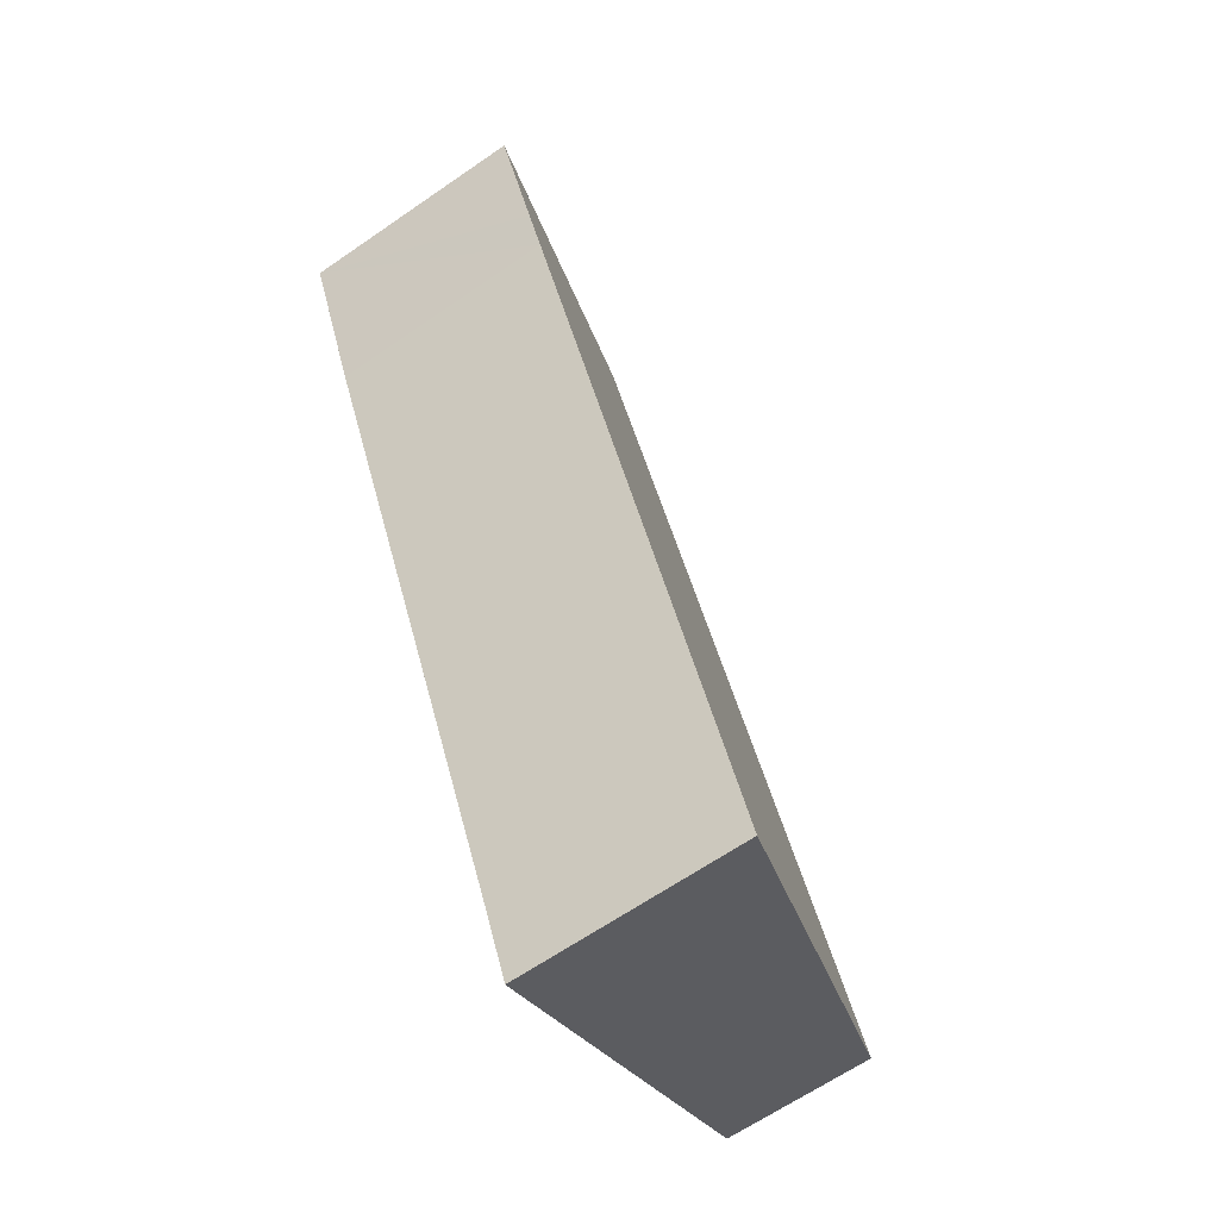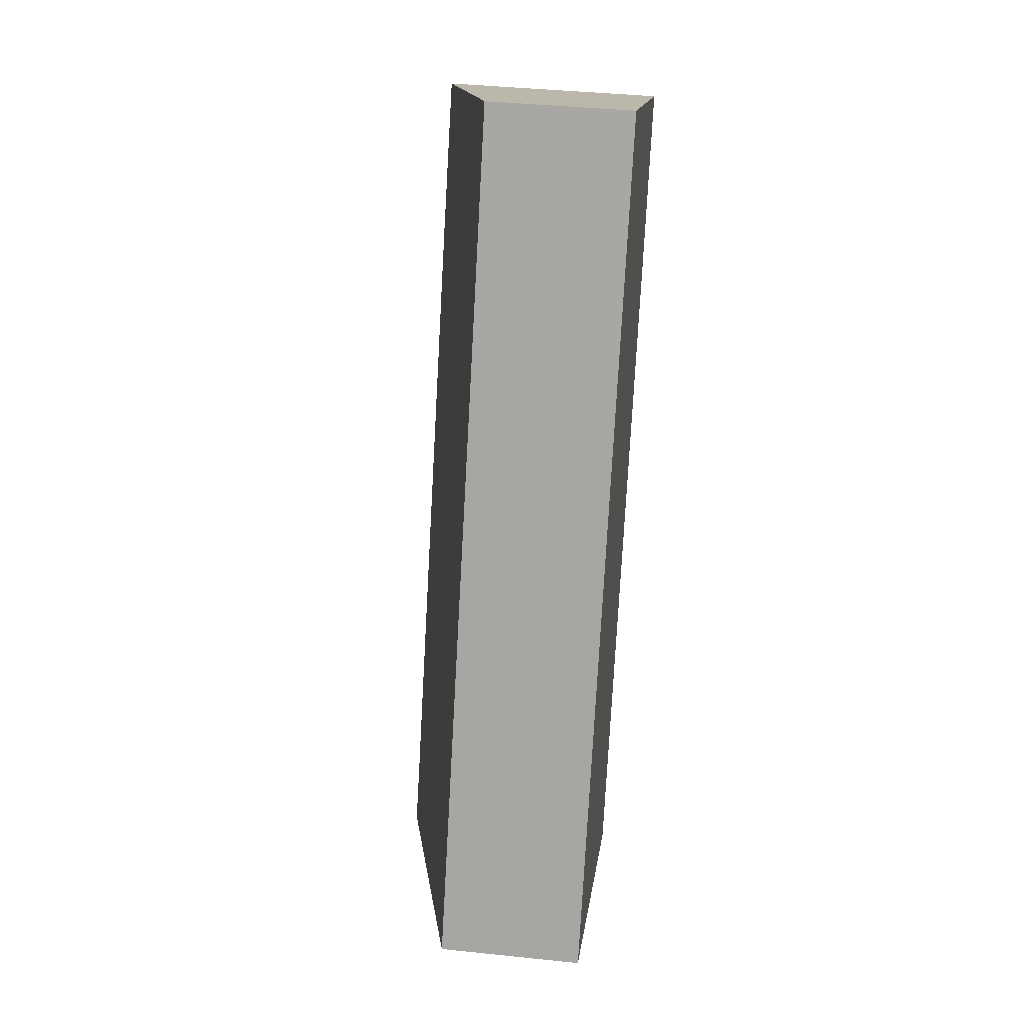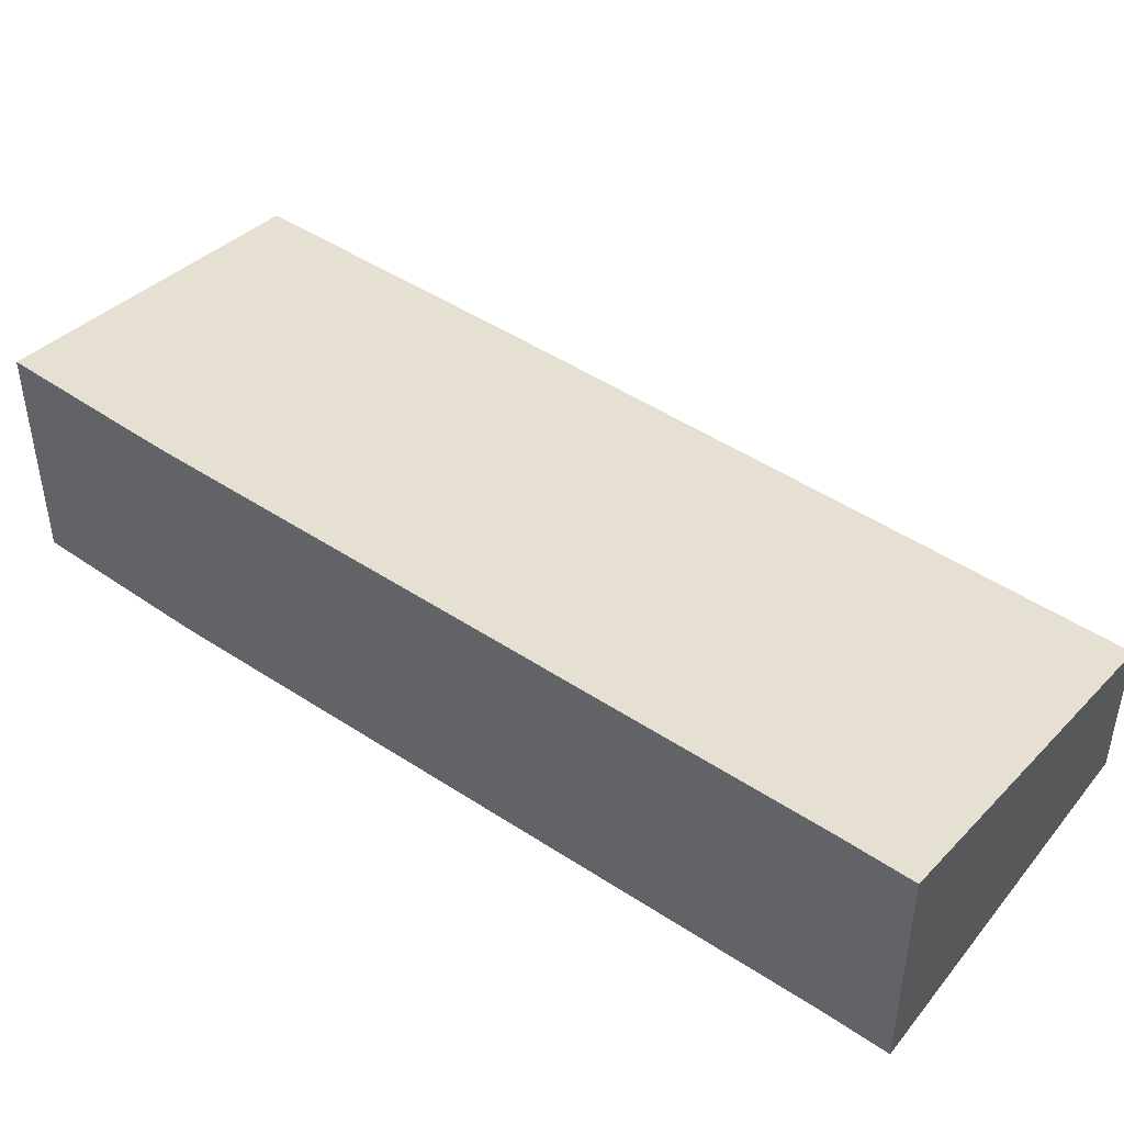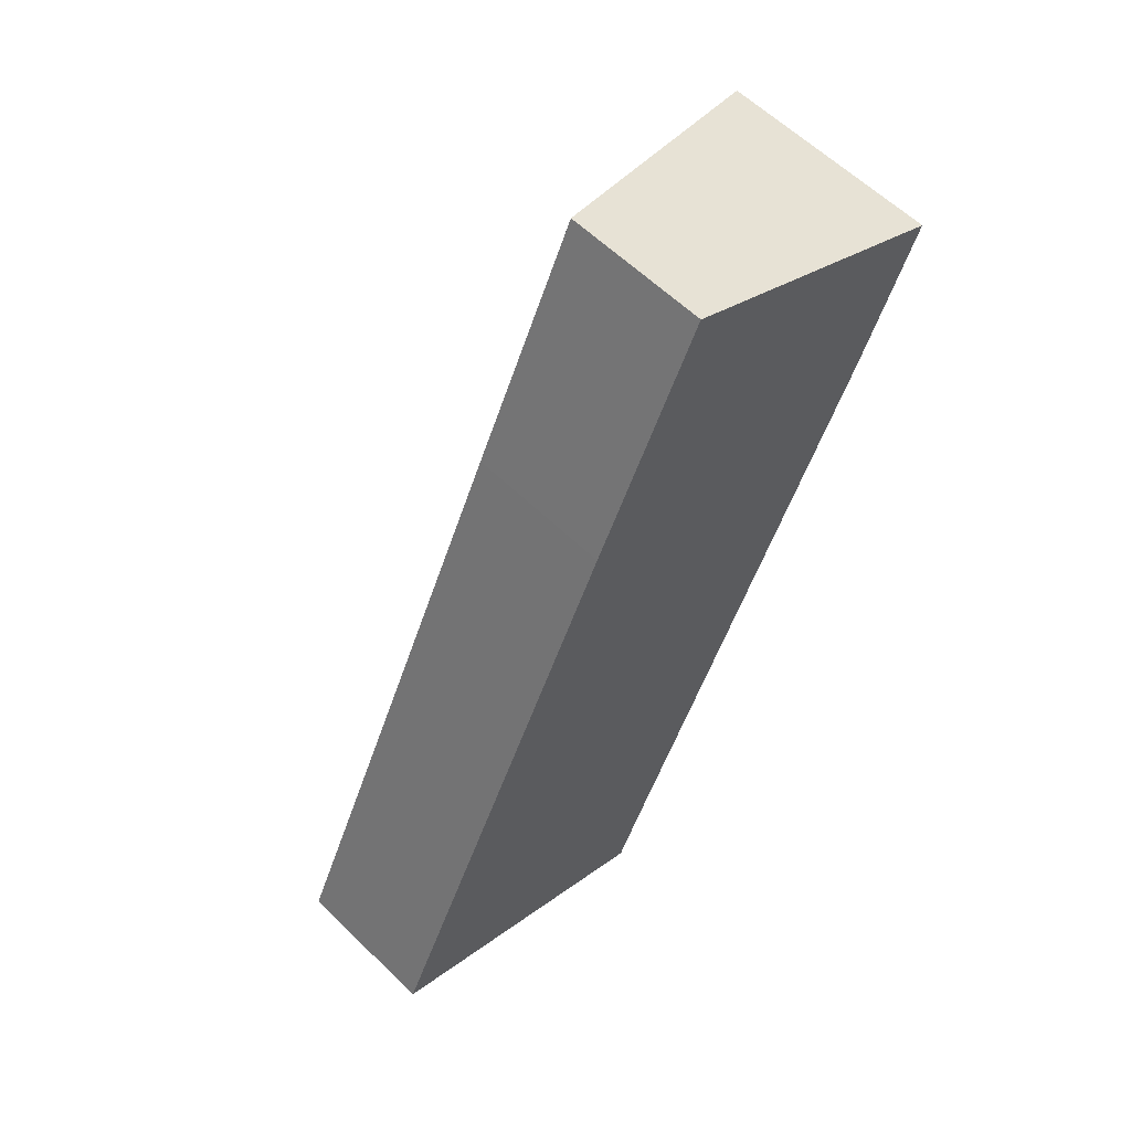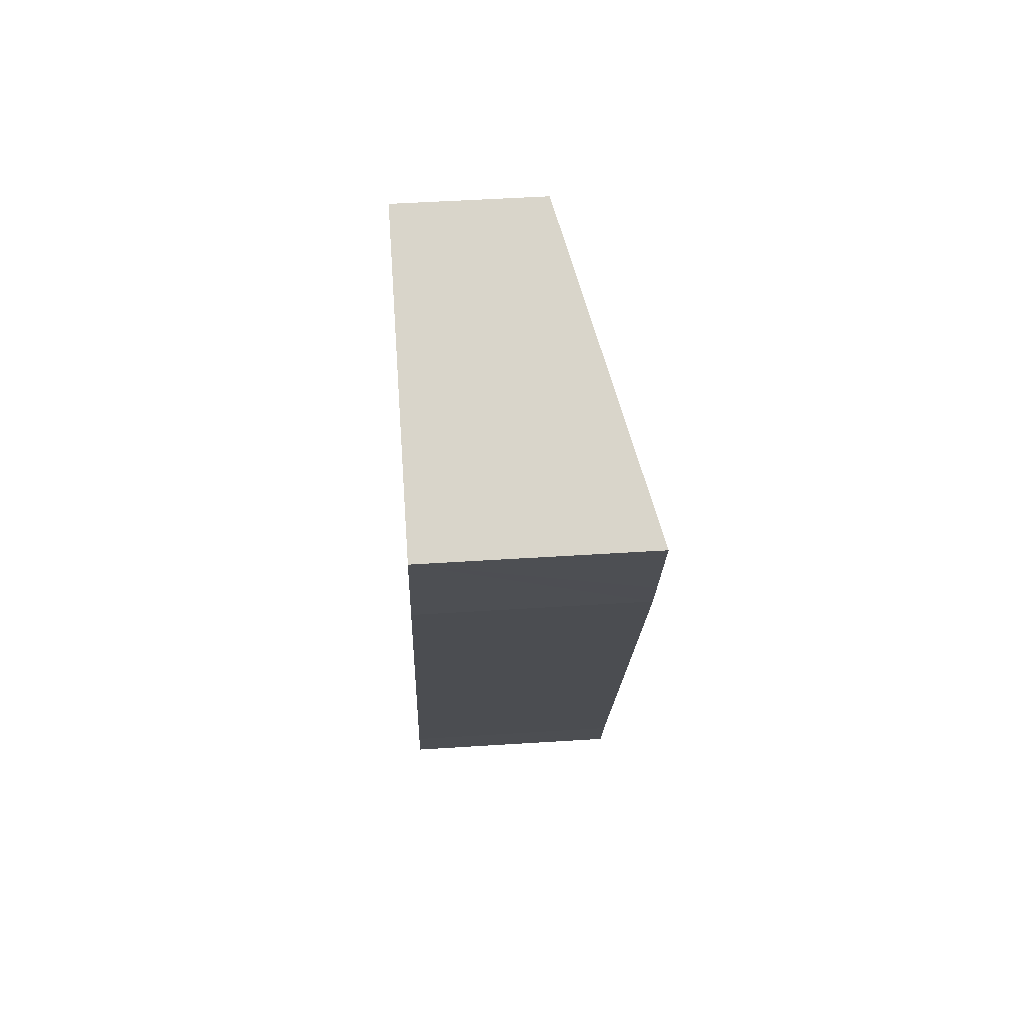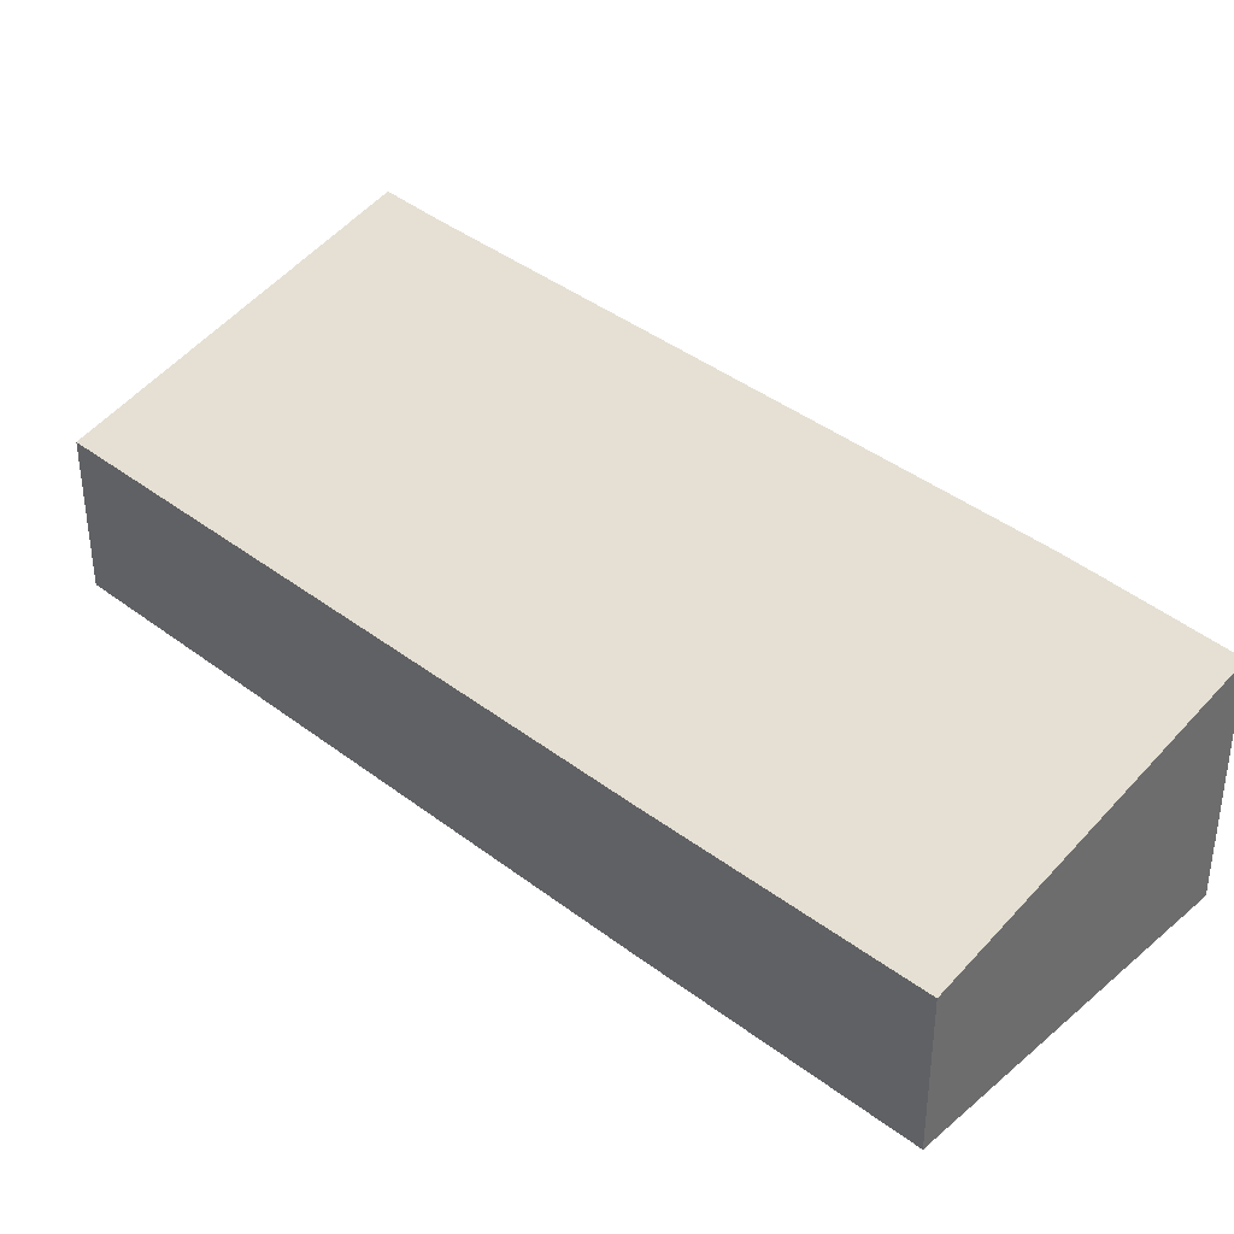
<metadata>
{"format":"obj","ext":"obj","renderer":"f3d","projection":"perspective","resolution":1024,"background":"white","views":[{"elev":-64.4,"azim":124.9,"up":"+Z"},{"elev":39.7,"azim":-82.6,"up":"+Z"},{"elev":48.6,"azim":151.1,"up":"+Y"},{"elev":59.5,"azim":-45.2,"up":"+Z"},{"elev":49.0,"azim":85.9,"up":"+Z"},{"elev":38.8,"azim":-21.0,"up":"+Y"}]}
</metadata>
<code>
v  0 2.563 1.569e-16
v  6 4.018 -1.51
v  5.519 4.025 -2.605
v  10.8 4.005 8.914
v  4.633 2.559 9.959
v  11.13 3.998 9.676
v  11.94 3.981 11.59
v  6.525 2.566 13.94
v  6.641 2.567 14.18
v  11.94 -7.096e-16 11.59
v  6.641 -8.685e-16 14.18
v  10.8 -5.458e-16 8.914
v  11.13 -5.925e-16 9.676
v  6 9.246e-17 -1.51
v  5.519 1.595e-16 -2.605
v  0 0 0
v  6.525 -8.536e-16 13.94
v  4.633 -6.098e-16 9.959
g defaultobject
f 1 2 3
f 2 1 4
f 4 1 5
f 4 5 6
f 6 5 7
f 7 5 8
f 7 8 9
f 9 10 7
f 10 9 11
f 10 6 7
f 6 10 4
f 4 10 12
f 12 10 13
f 4 14 2
f 14 4 12
f 2 15 3
f 15 2 14
f 15 1 3
f 1 15 16
f 8 11 9
f 11 8 5
f 11 5 17
f 17 5 18
f 18 5 1
f 18 1 16
f 14 16 15
f 16 14 18
f 18 14 12
f 18 12 17
f 17 12 13
f 17 13 10
f 17 10 11

</code>
